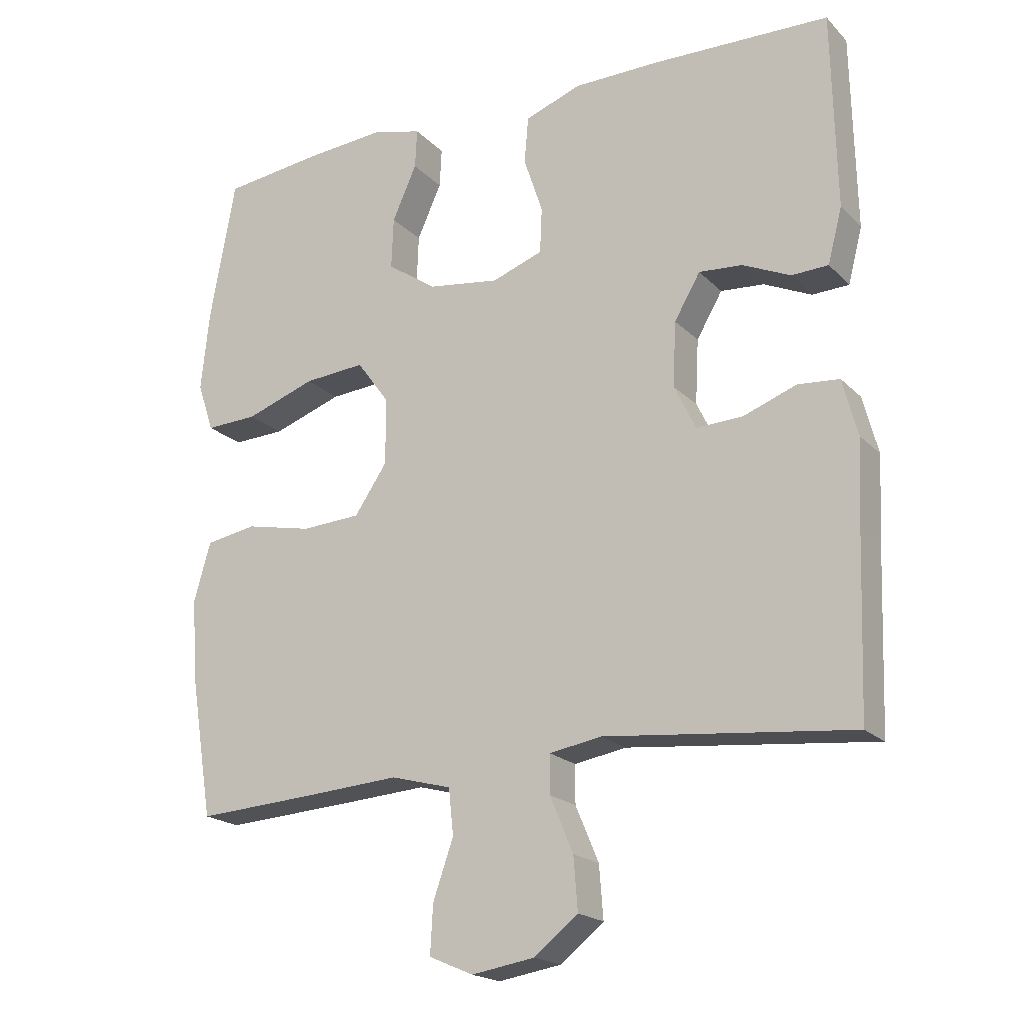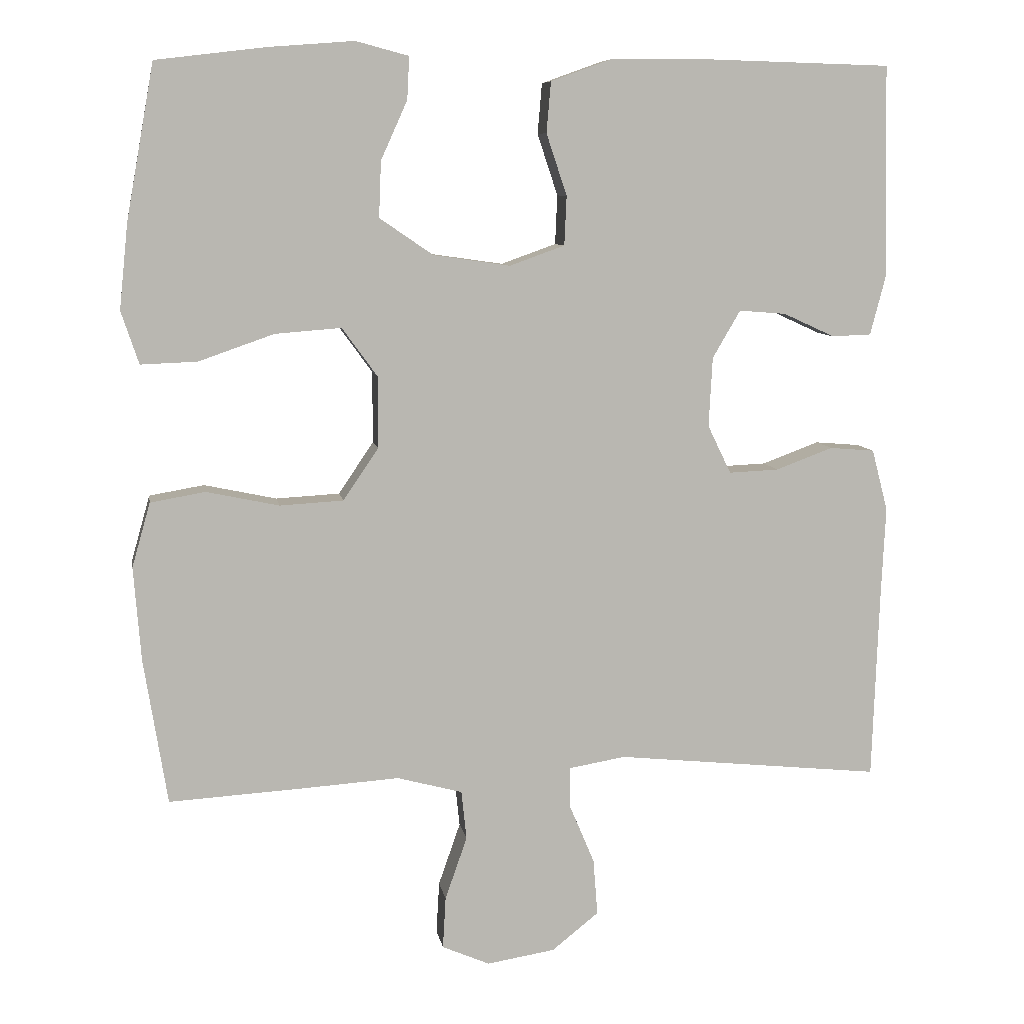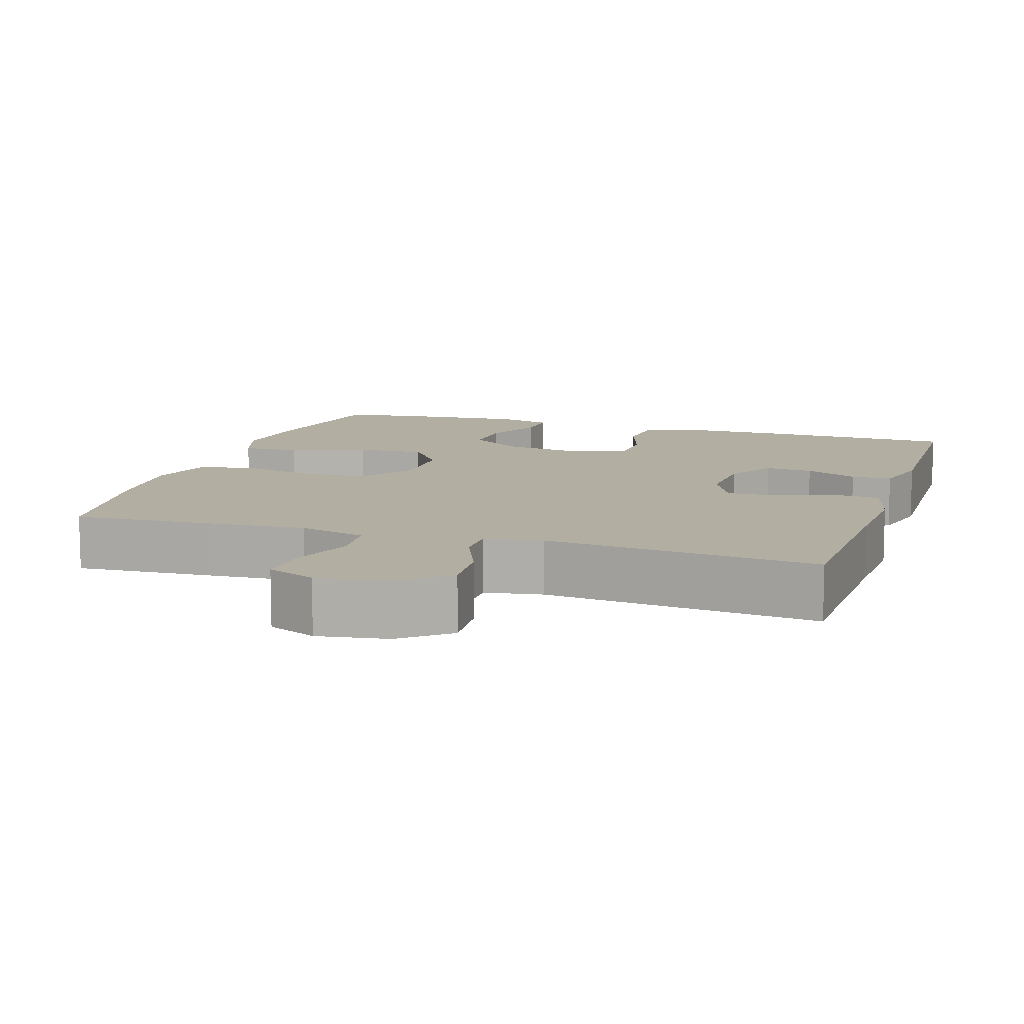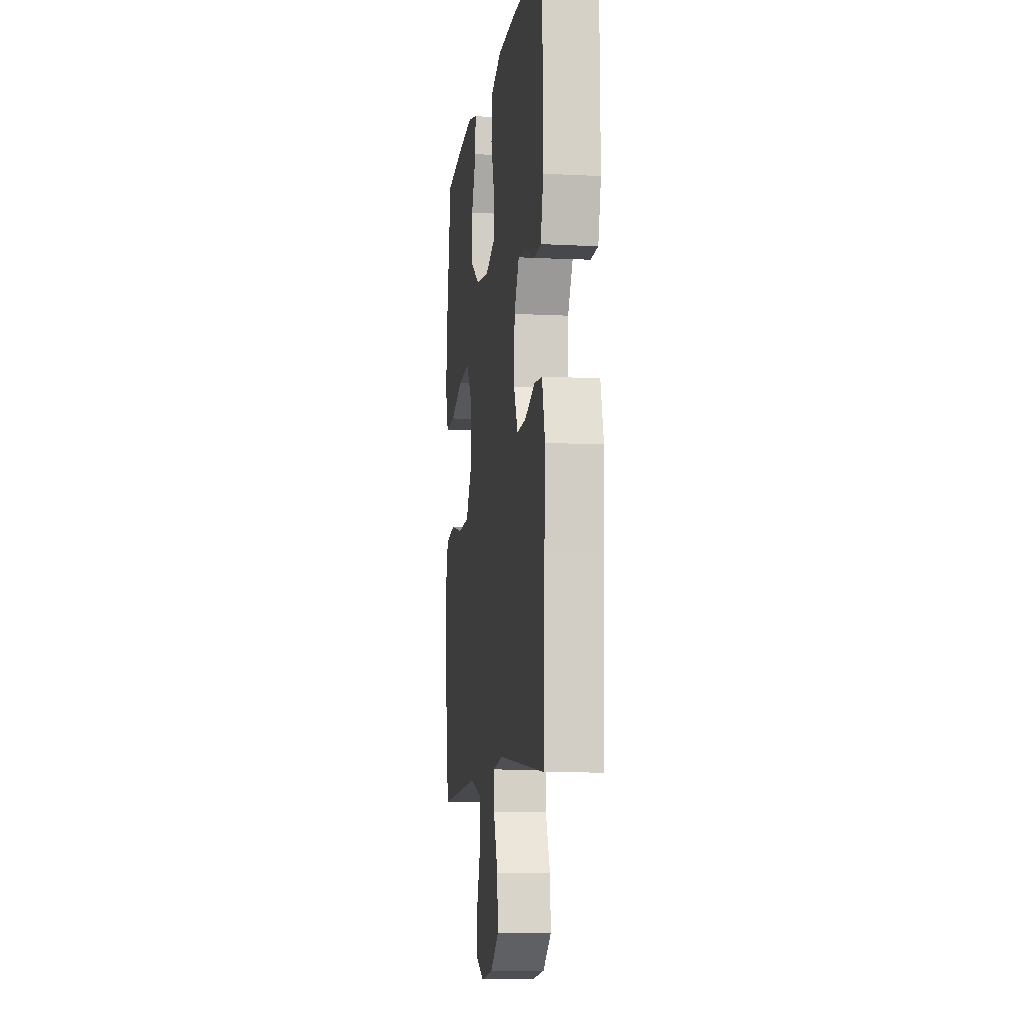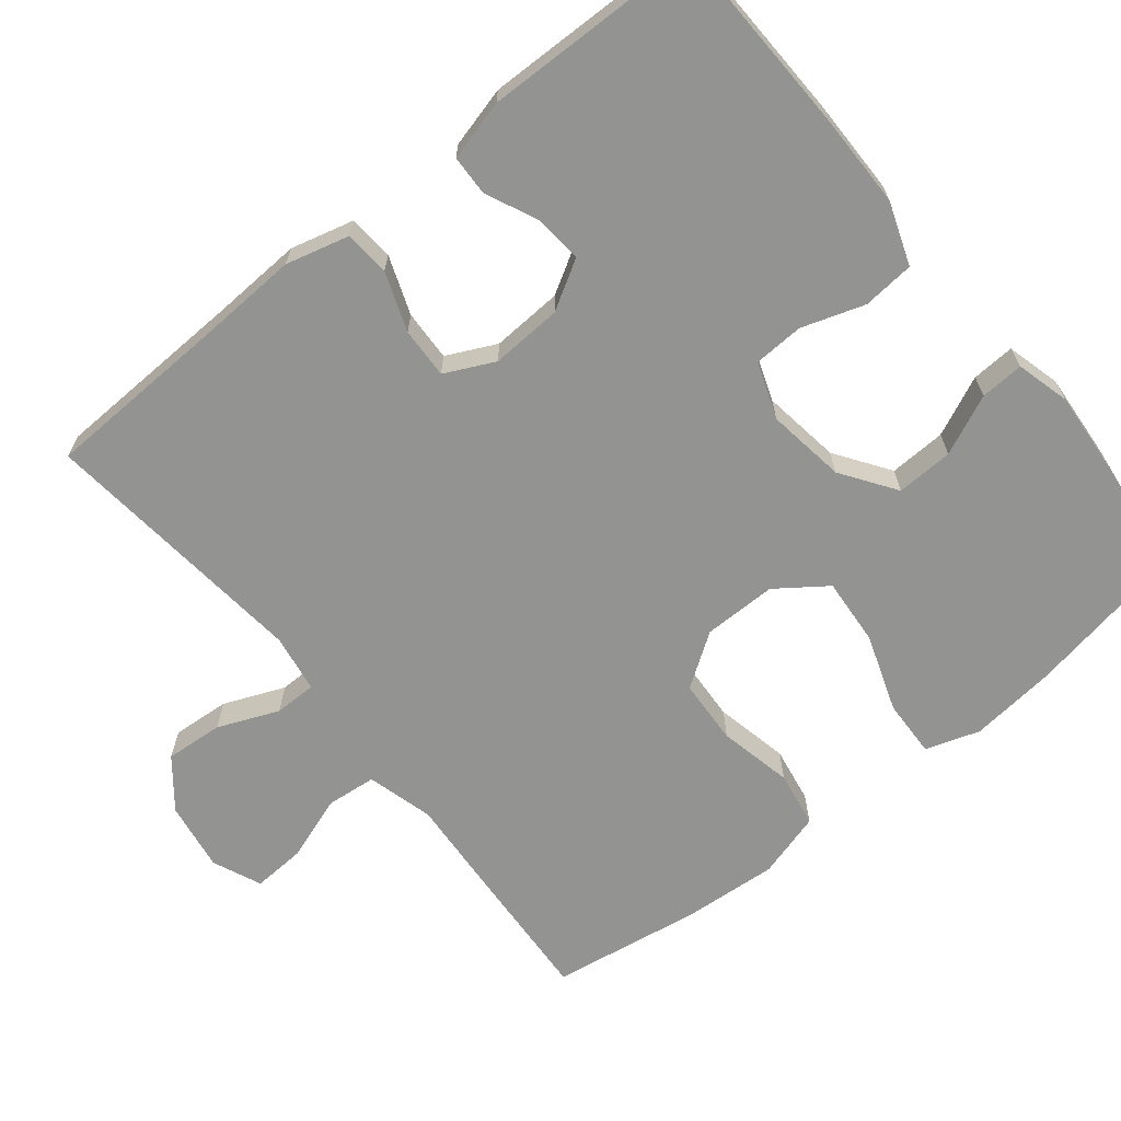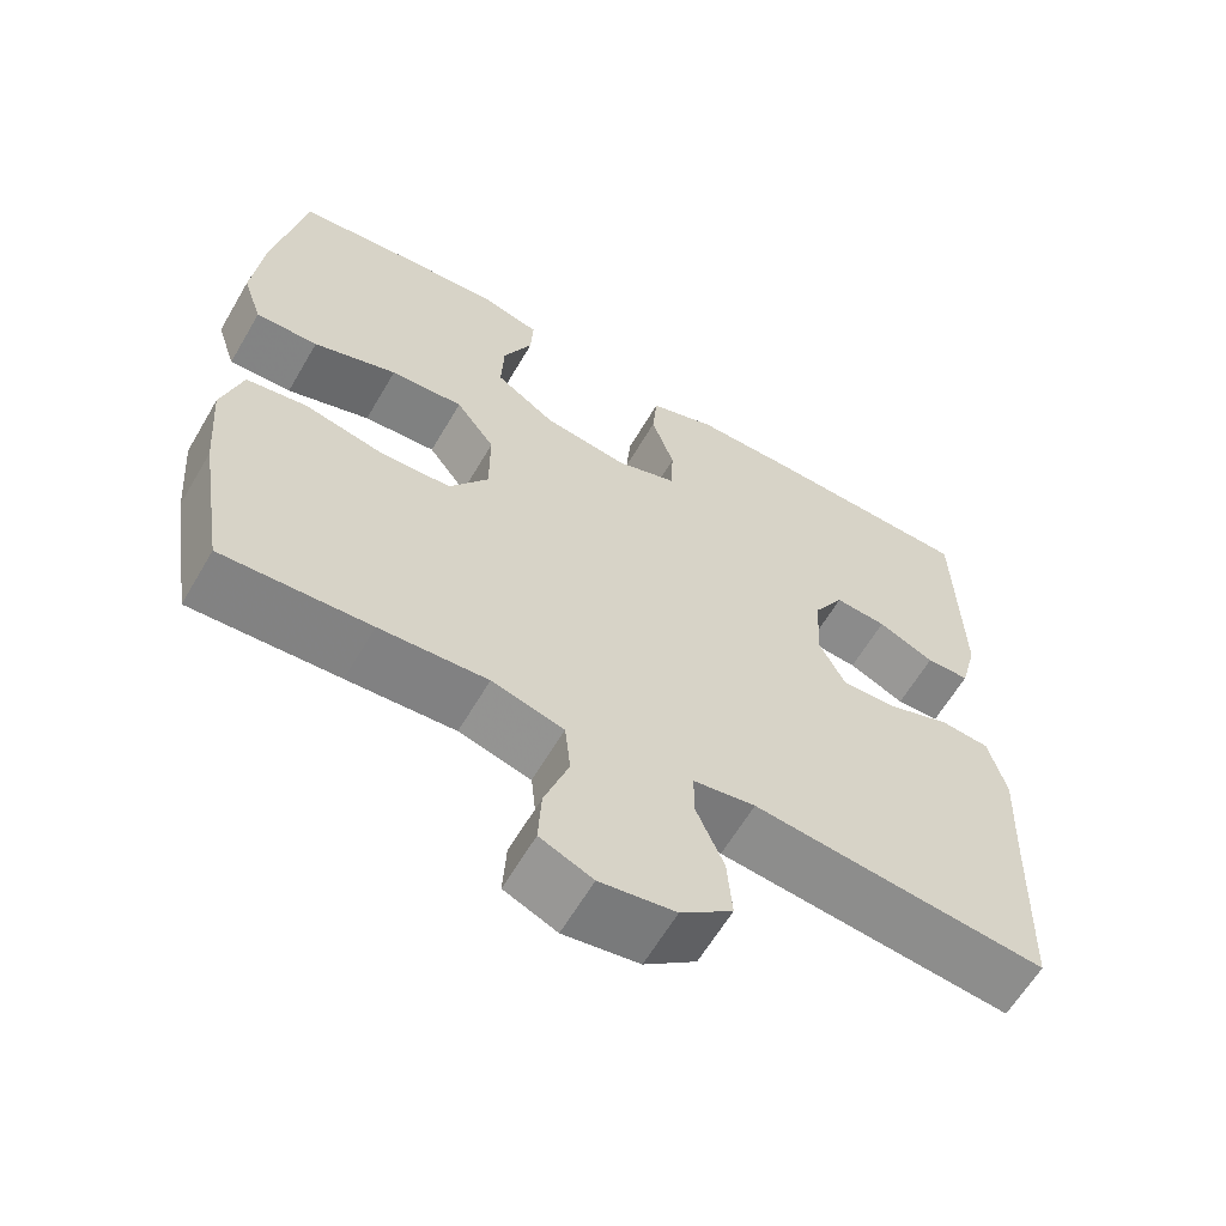
<metadata>
{"format":"obj","ext":"obj","renderer":"f3d","projection":"perspective","resolution":1024,"background":"white","views":[{"elev":-19.6,"azim":-149.9,"up":"+Z"},{"elev":8.3,"azim":170.7,"up":"+Z"},{"elev":10.7,"azim":-162.2,"up":"+Y"},{"elev":-9.1,"azim":-97.9,"up":"+Z"},{"elev":-66.6,"azim":-51.0,"up":"+Y"},{"elev":-62.2,"azim":149.7,"up":"+Z"}]}
</metadata>
<code>
v 0.5 0.07 -0.5
v 0.317 0.07 -0.489
v 0.184 0.07 -0.48
v 0.095 0.07 -0.504
v 0.088 0.07 -0.571
v 0.118 0.07 -0.657
v 0.122 0.07 -0.728
v 0.057 0.07 -0.756
v -0.036 0.07 -0.741
v -0.1 0.07 -0.69
v -0.094 0.07 -0.613
v -0.06 0.07 -0.532
v -0.06 0.07 -0.476
v -0.137 0.07 -0.463
v -0.5 0.07 -0.5
v -0.509 0.07 -0.245
v -0.515 0.07 -0.118
v -0.493 0.07 -0.034
v -0.432 0.07 -0.029
v -0.354 0.07 -0.058
v -0.286 0.07 -0.061
v -0.254 0.07 0.005
v -0.259 0.07 0.1
v -0.297 0.07 0.165
v -0.361 0.07 0.16
v -0.431 0.07 0.128
v -0.485 0.07 0.13
v -0.506 0.07 0.211
v -0.5 0.07 0.5
v -0.24 0.07 0.507
v -0.113 0.07 0.506
v -0.03 0.07 0.476
v -0.024 0.07 0.407
v -0.052 0.07 0.323
v -0.049 0.07 0.256
v 0.026 0.07 0.229
v 0.131 0.07 0.244
v 0.204 0.07 0.294
v 0.201 0.07 0.37
v 0.165 0.07 0.45
v 0.162 0.07 0.508
v 0.234 0.07 0.527
v 0.351 0.07 0.518
v 0.5 0.07 0.5
v 0.538 0.07 0.289
v 0.55 0.07 0.173
v 0.526 0.07 0.101
v 0.449 0.07 0.104
v 0.346 0.07 0.14
v 0.256 0.07 0.147
v 0.208 0.07 0.081
v 0.208 0.07 -0.017
v 0.256 0.07 -0.088
v 0.343 0.07 -0.093
v 0.442 0.07 -0.072
v 0.517 0.07 -0.085
v 0.542 0.07 -0.173
v 0.532 0.07 -0.301
v 0.5 0 -0.5
v 0.317 0 -0.489
v 0.184 0 -0.48
v 0.095 0 -0.504
v 0.088 0 -0.571
v 0.118 0 -0.657
v 0.122 0 -0.728
v 0.057 0 -0.756
v -0.036 0 -0.741
v -0.1 0 -0.69
v -0.094 0 -0.613
v -0.06 0 -0.532
v -0.06 0 -0.476
v -0.137 0 -0.463
v -0.5 0 -0.5
v -0.509 0 -0.245
v -0.515 0 -0.118
v -0.493 0 -0.034
v -0.432 0 -0.029
v -0.354 0 -0.058
v -0.286 0 -0.061
v -0.254 0 0.005
v -0.259 0 0.1
v -0.297 0 0.165
v -0.361 0 0.16
v -0.431 0 0.128
v -0.485 0 0.13
v -0.506 0 0.211
v -0.5 0 0.5
v -0.24 0 0.507
v -0.113 0 0.506
v -0.03 0 0.476
v -0.024 0 0.407
v -0.052 0 0.323
v -0.049 0 0.256
v 0.026 0 0.229
v 0.131 0 0.244
v 0.204 0 0.294
v 0.201 0 0.37
v 0.165 0 0.45
v 0.162 0 0.508
v 0.234 0 0.527
v 0.351 0 0.518
v 0.5 0 0.5
v 0.538 0 0.289
v 0.55 0 0.173
v 0.526 0 0.101
v 0.449 0 0.104
v 0.346 0 0.14
v 0.256 0 0.147
v 0.208 0 0.081
v 0.208 0 -0.017
v 0.256 0 -0.088
v 0.343 0 -0.093
v 0.442 0 -0.072
v 0.517 0 -0.085
v 0.542 0 -0.173
v 0.532 0 -0.301
f 1 2 3
f 58 1 3
f 57 58 3
f 56 57 3
f 55 56 3
f 54 55 3
f 53 54 3 4
f 52 53 4
f 51 52 4
f 47 48 49
f 46 47 49
f 45 46 49
f 44 45 49
f 43 44 49
f 42 43 49
f 41 42 49
f 40 41 49
f 39 40 49
f 38 39 49 50
f 37 38 50 51
f 32 33 34
f 31 32 34
f 30 31 34
f 29 30 34
f 28 29 34
f 27 28 34
f 26 27 34
f 25 26 34
f 24 25 34 35
f 23 24 35 36
f 18 19 20
f 17 18 20
f 16 17 20
f 16 20 21
f 15 16 21
f 14 15 21
f 13 14 21 22
f 10 11 12
f 9 10 12
f 8 9 12
f 7 8 12
f 6 7 12
f 5 6 12
f 4 5 12 13
f 36 37 51
f 23 36 51
f 22 23 51
f 13 22 51
f 4 13 51
f 61 60 59
f 61 59 116
f 61 116 115
f 61 115 114
f 61 114 113
f 61 113 112
f 62 61 112 111
f 62 111 110
f 62 110 109
f 107 106 105
f 107 105 104
f 107 104 103
f 107 103 102
f 107 102 101
f 107 101 100
f 107 100 99
f 107 99 98
f 107 98 97
f 108 107 97 96
f 109 108 96 95
f 92 91 90
f 92 90 89
f 92 89 88
f 92 88 87
f 92 87 86
f 92 86 85
f 92 85 84
f 92 84 83
f 93 92 83 82
f 94 93 82 81
f 78 77 76
f 78 76 75
f 78 75 74
f 79 78 74
f 79 74 73
f 79 73 72
f 80 79 72 71
f 70 69 68
f 70 68 67
f 70 67 66
f 70 66 65
f 70 65 64
f 70 64 63
f 71 70 63 62
f 109 95 94
f 109 94 81
f 109 81 80
f 109 80 71
f 109 71 62
f 1 59 60 2
f 2 60 61 3
f 3 61 62 4
f 4 62 63 5
f 5 63 64 6
f 6 64 65 7
f 7 65 66 8
f 8 66 67 9
f 9 67 68 10
f 10 68 69 11
f 11 69 70 12
f 12 70 71 13
f 13 71 72 14
f 14 72 73 15
f 15 73 74 16
f 16 74 75 17
f 17 75 76 18
f 18 76 77 19
f 19 77 78 20
f 20 78 79 21
f 21 79 80 22
f 22 80 81 23
f 23 81 82 24
f 24 82 83 25
f 25 83 84 26
f 26 84 85 27
f 27 85 86 28
f 28 86 87 29
f 29 87 88 30
f 30 88 89 31
f 31 89 90 32
f 32 90 91 33
f 33 91 92 34
f 34 92 93 35
f 35 93 94 36
f 36 94 95 37
f 37 95 96 38
f 38 96 97 39
f 39 97 98 40
f 40 98 99 41
f 41 99 100 42
f 42 100 101 43
f 43 101 102 44
f 44 102 103 45
f 45 103 104 46
f 46 104 105 47
f 47 105 106 48
f 48 106 107 49
f 49 107 108 50
f 50 108 109 51
f 51 109 110 52
f 52 110 111 53
f 53 111 112 54
f 54 112 113 55
f 55 113 114 56
f 56 114 115 57
f 57 115 116 58
f 58 116 59 1

</code>
